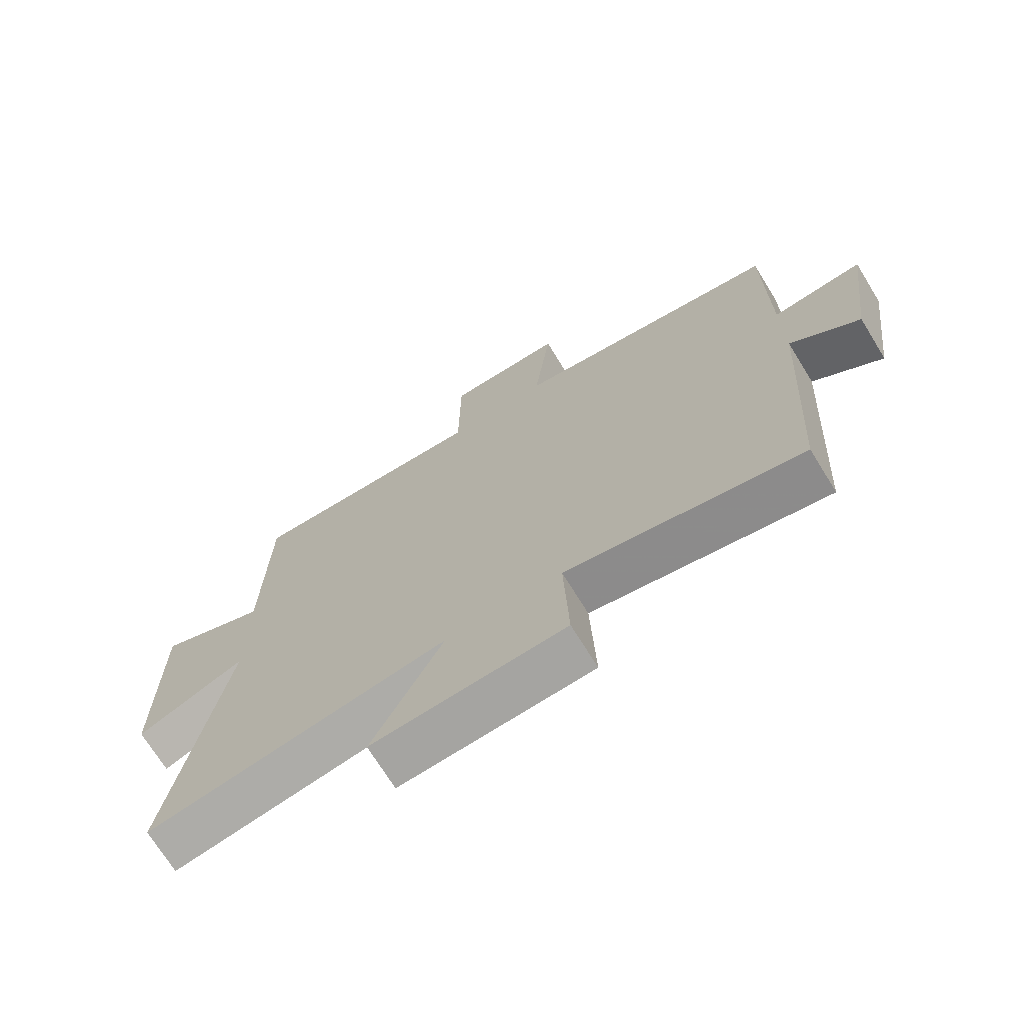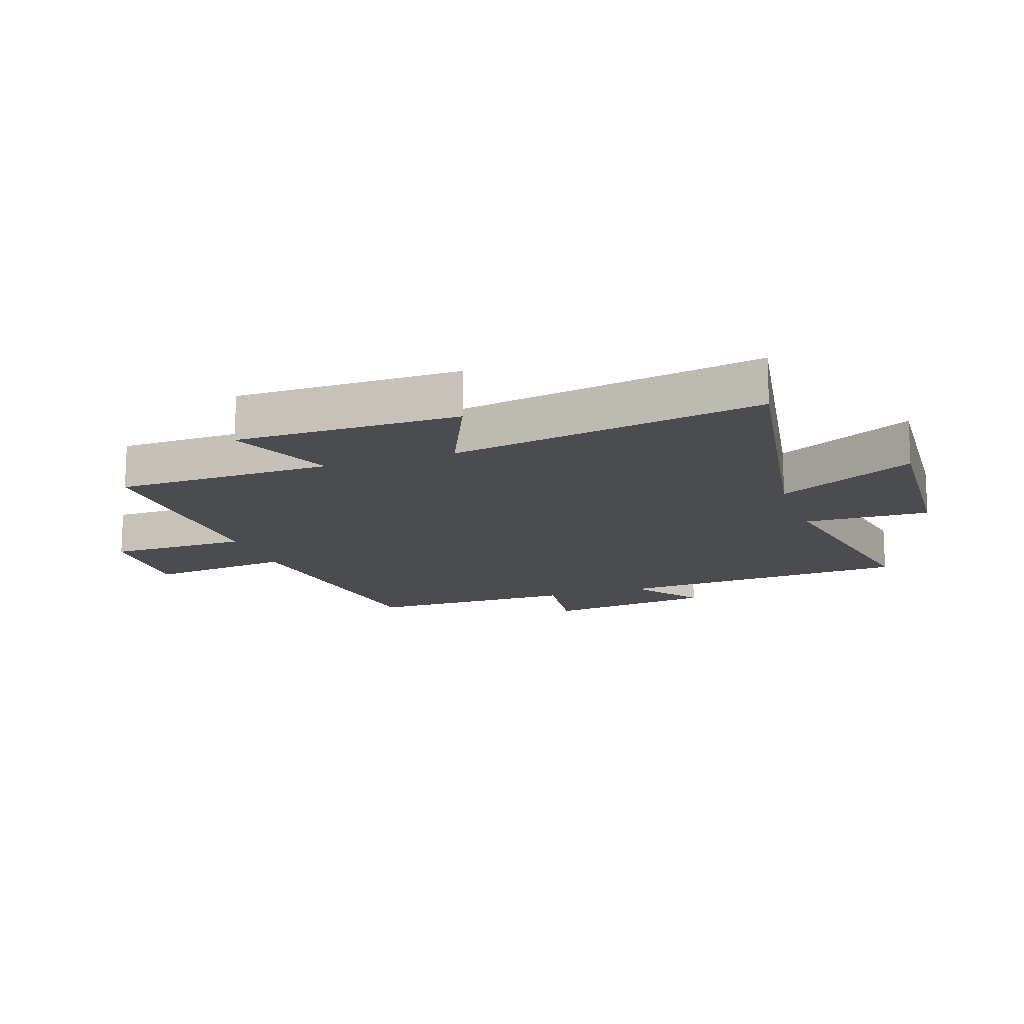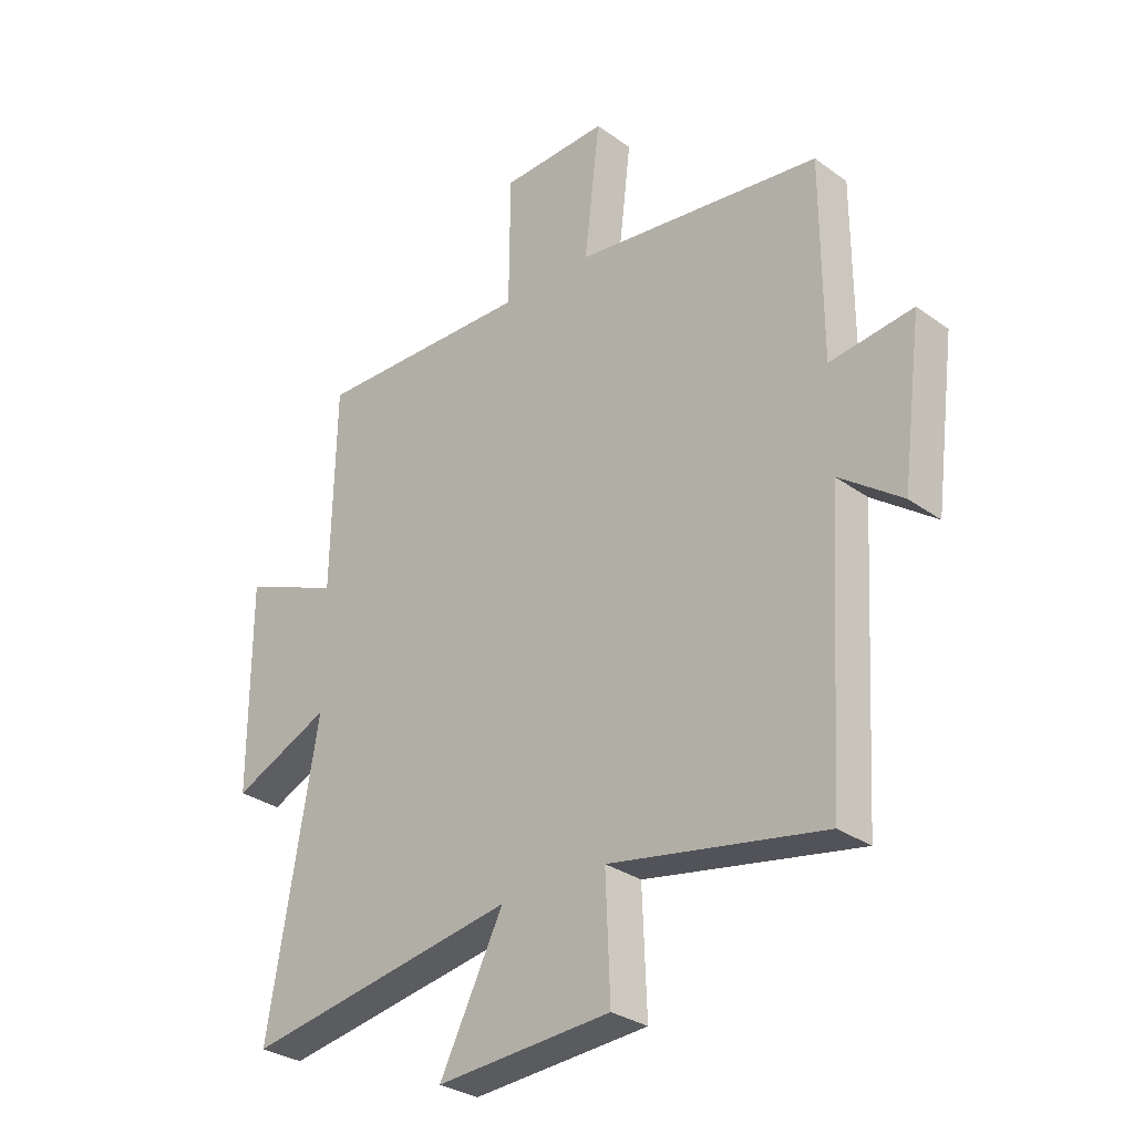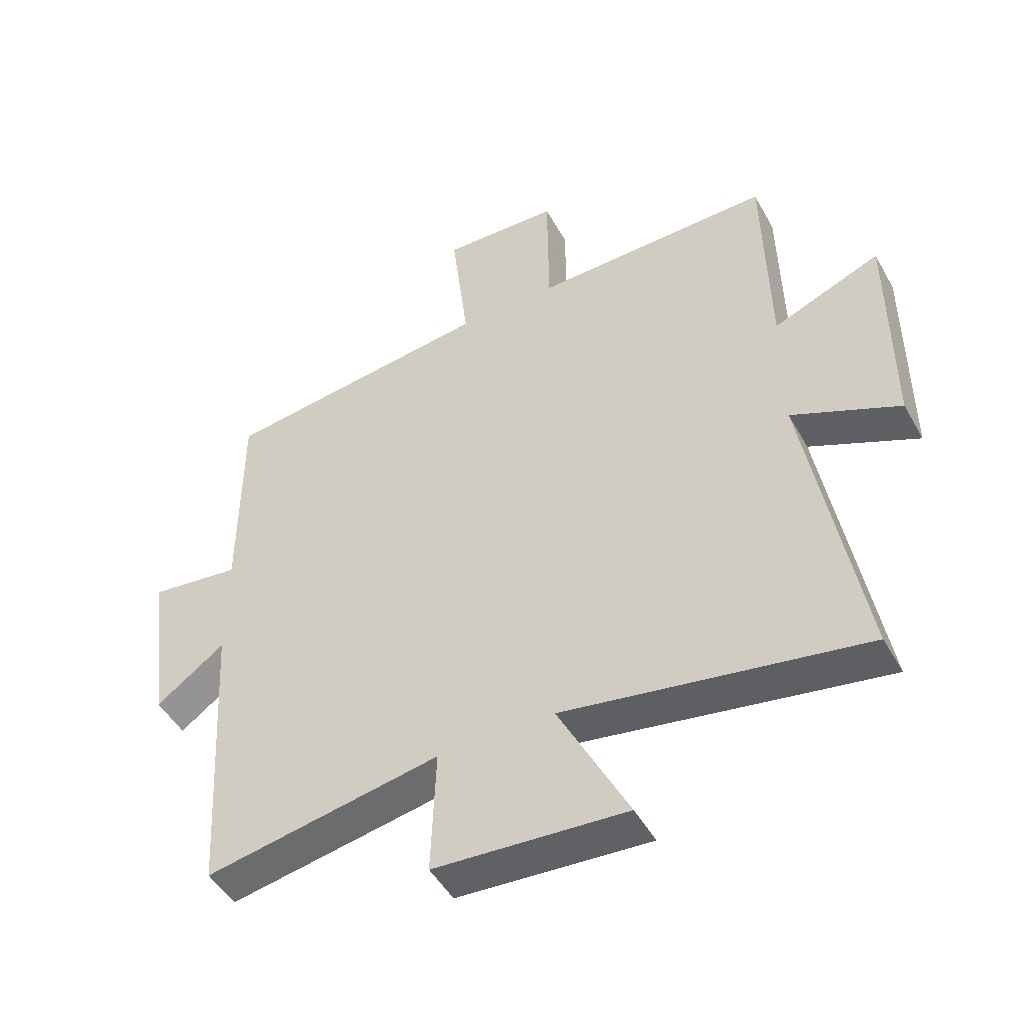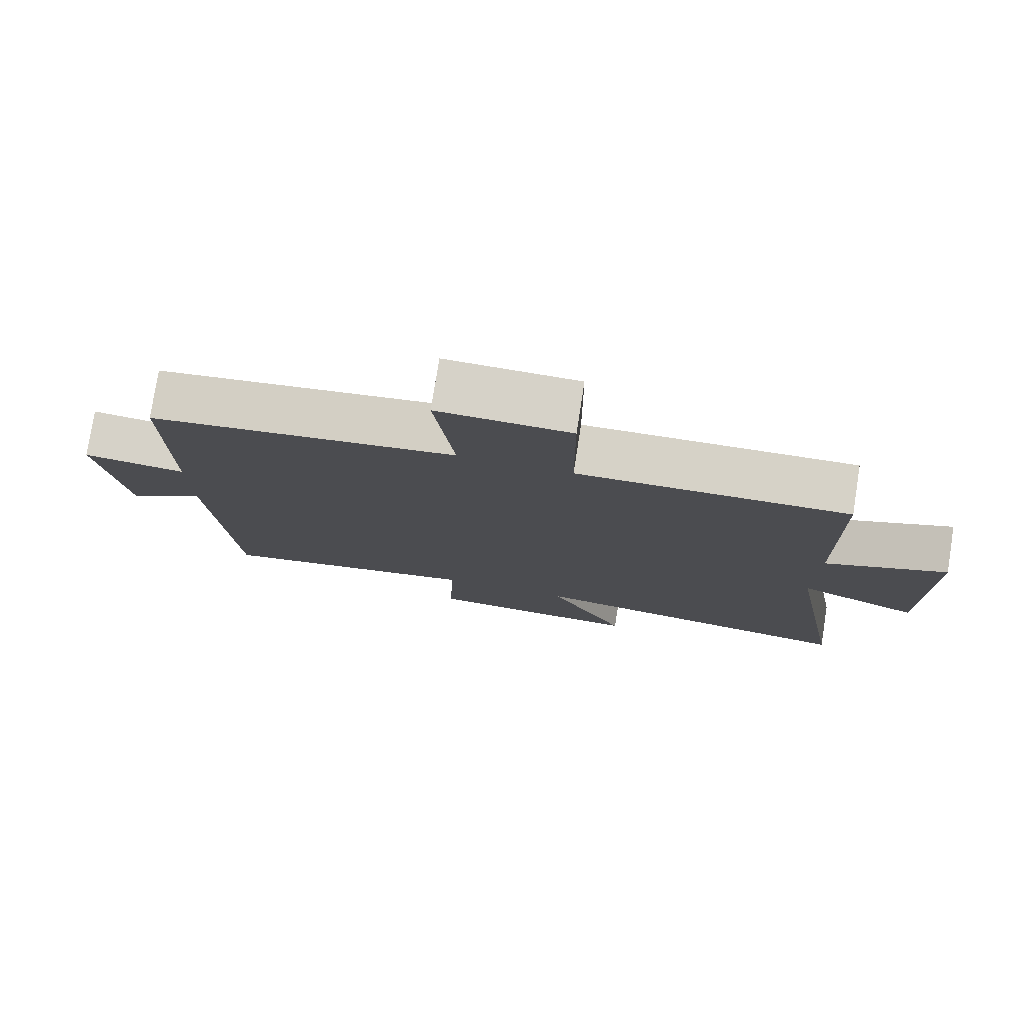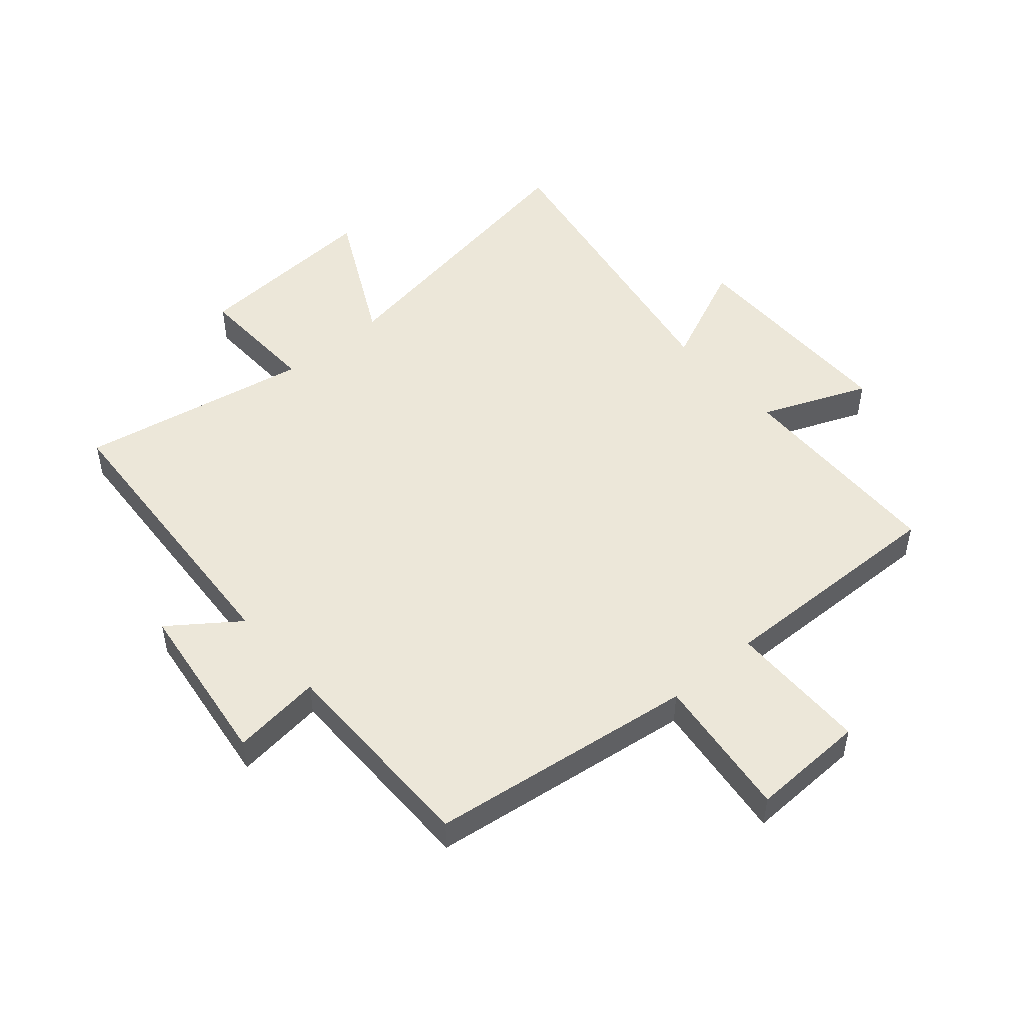
<metadata>
{"format":"obj","ext":"obj","renderer":"f3d","projection":"perspective","resolution":1024,"background":"white","views":[{"elev":-71.2,"azim":-148.4,"up":"+Z"},{"elev":-14.9,"azim":109.0,"up":"+Y"},{"elev":-30.3,"azim":-136.1,"up":"+Z"},{"elev":-48.1,"azim":28.1,"up":"+Z"},{"elev":78.2,"azim":8.9,"up":"+Z"},{"elev":49.8,"azim":-40.7,"up":"+Y"}]}
</metadata>
<code>
v -0.471 0.07 -0.571
v -0.5 0.07 -0.082
v -0.612 0.07 -0.164
v -0.648 0.07 0.114
v -0.5 0.07 0.096
v -0.499 0.07 0.442
v -0.059 0.07 0.5
v -0.087 0.07 0.737
v 0.103 0.07 0.731
v 0.105 0.07 0.5
v 0.493 0.07 0.509
v 0.5 0.07 0.15
v 0.675 0.07 0.222
v 0.675 0.07 -0.146
v 0.5 0.07 -0.068
v 0.588 0.07 -0.582
v 0.101 0.07 -0.5
v 0.215 0.07 -0.726
v -0.097 0.07 -0.706
v -0.089 0.07 -0.5
v -0.471 0 -0.571
v -0.5 0 -0.082
v -0.612 0 -0.164
v -0.648 0 0.114
v -0.5 0 0.096
v -0.499 0 0.442
v -0.059 0 0.5
v -0.087 0 0.737
v 0.103 0 0.731
v 0.105 0 0.5
v 0.493 0 0.509
v 0.5 0 0.15
v 0.675 0 0.222
v 0.675 0 -0.146
v 0.5 0 -0.068
v 0.588 0 -0.582
v 0.101 0 -0.5
v 0.215 0 -0.726
v -0.097 0 -0.706
v -0.089 0 -0.5
f 17 18 19 20
f 15 16 17
f 15 17 20
f 12 13 14 15
f 20 1 2
f 15 20 2
f 12 15 2
f 11 12 2
f 10 11 2
f 7 8 9 10
f 7 10 2
f 6 7 2
f 5 6 2
f 2 3 4 5
f 40 39 38 37
f 37 36 35
f 40 37 35
f 35 34 33 32
f 22 21 40
f 22 40 35
f 22 35 32
f 22 32 31
f 22 31 30
f 30 29 28 27
f 22 30 27
f 22 27 26
f 22 26 25
f 25 24 23 22
f 1 21 22 2
f 2 22 23 3
f 3 23 24 4
f 4 24 25 5
f 5 25 26 6
f 6 26 27 7
f 7 27 28 8
f 8 28 29 9
f 9 29 30 10
f 10 30 31 11
f 11 31 32 12
f 12 32 33 13
f 13 33 34 14
f 14 34 35 15
f 15 35 36 16
f 16 36 37 17
f 17 37 38 18
f 18 38 39 19
f 19 39 40 20
f 20 40 21 1

</code>
